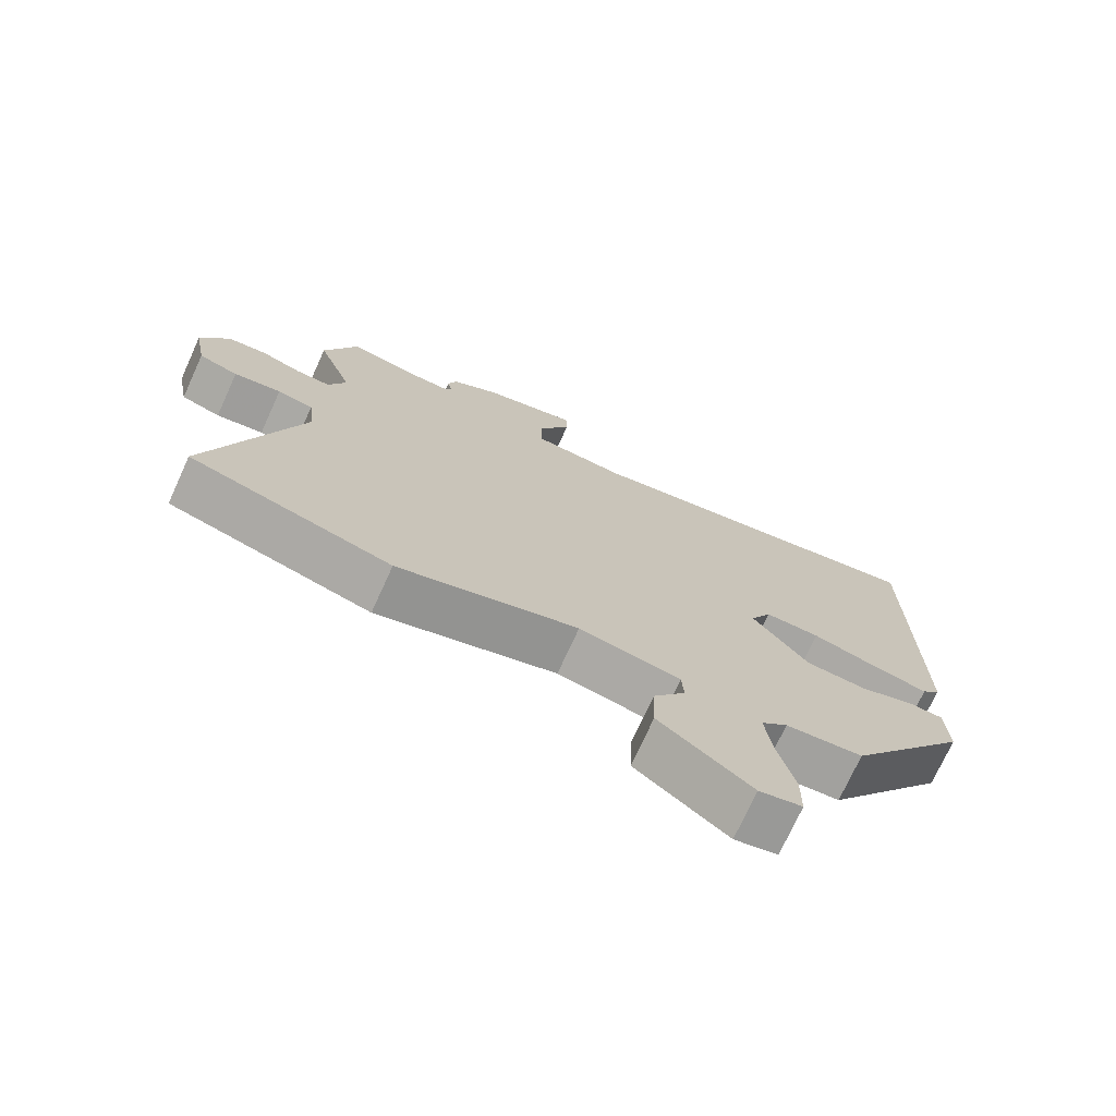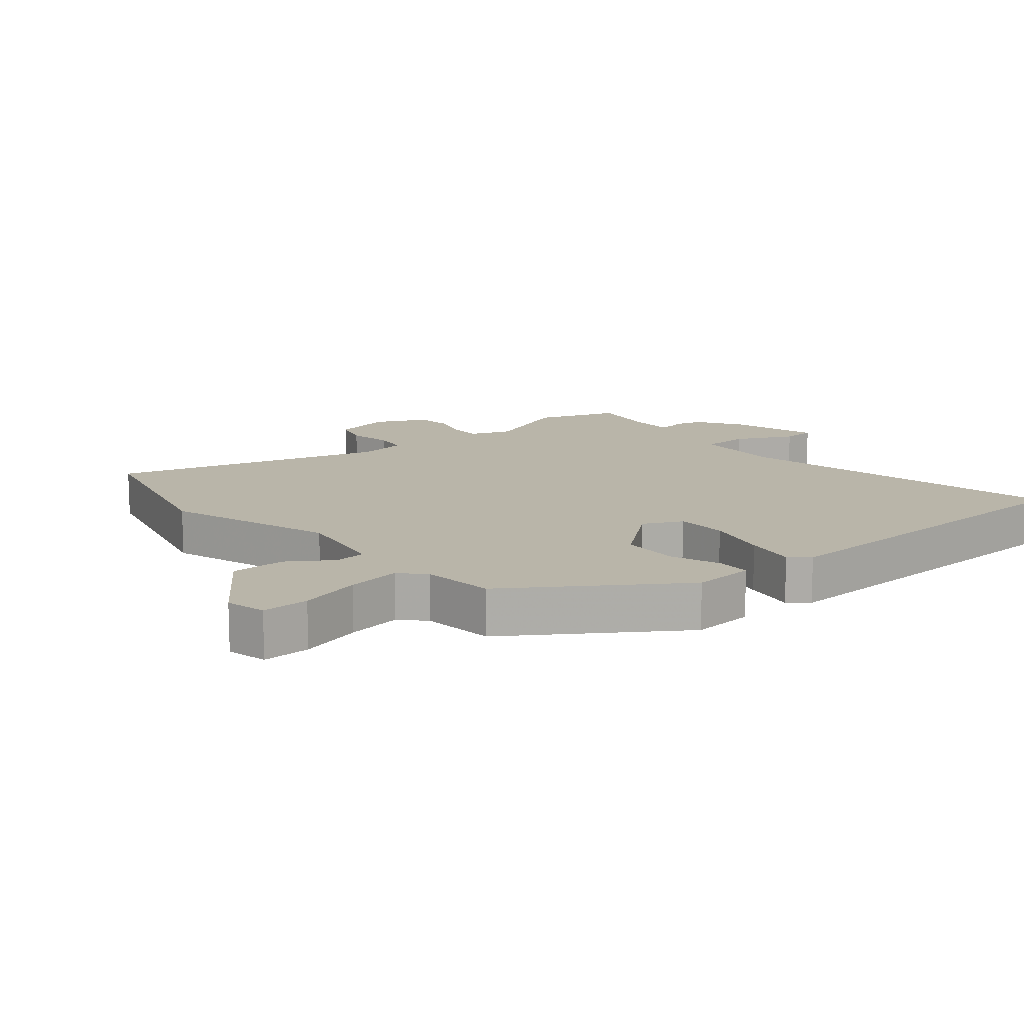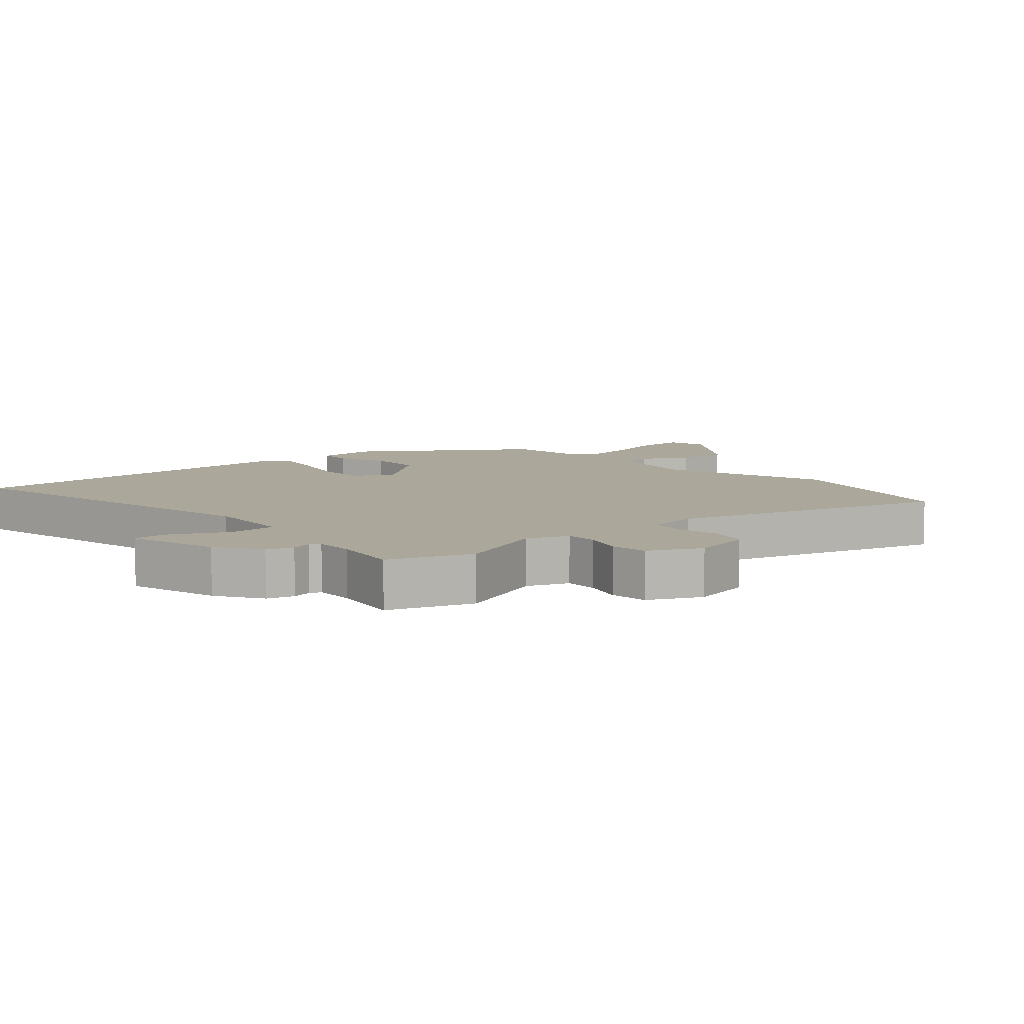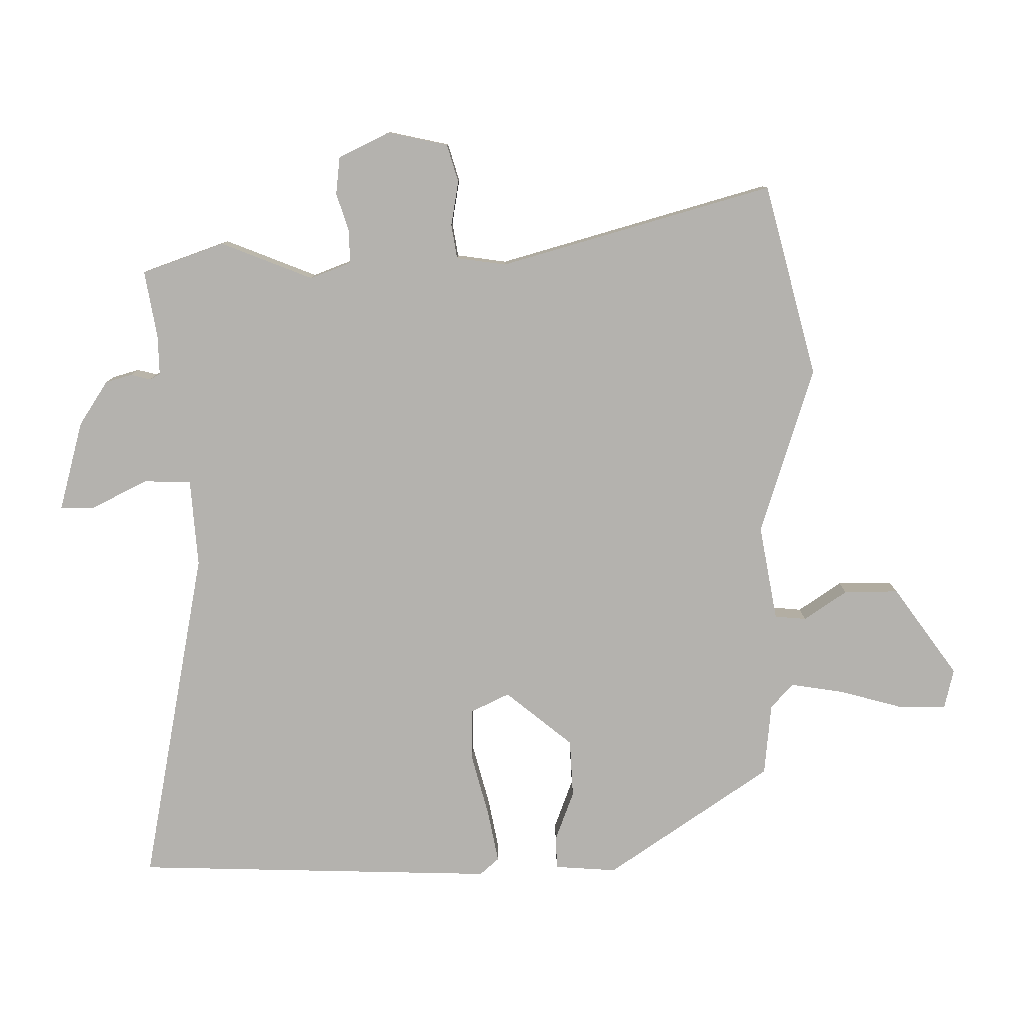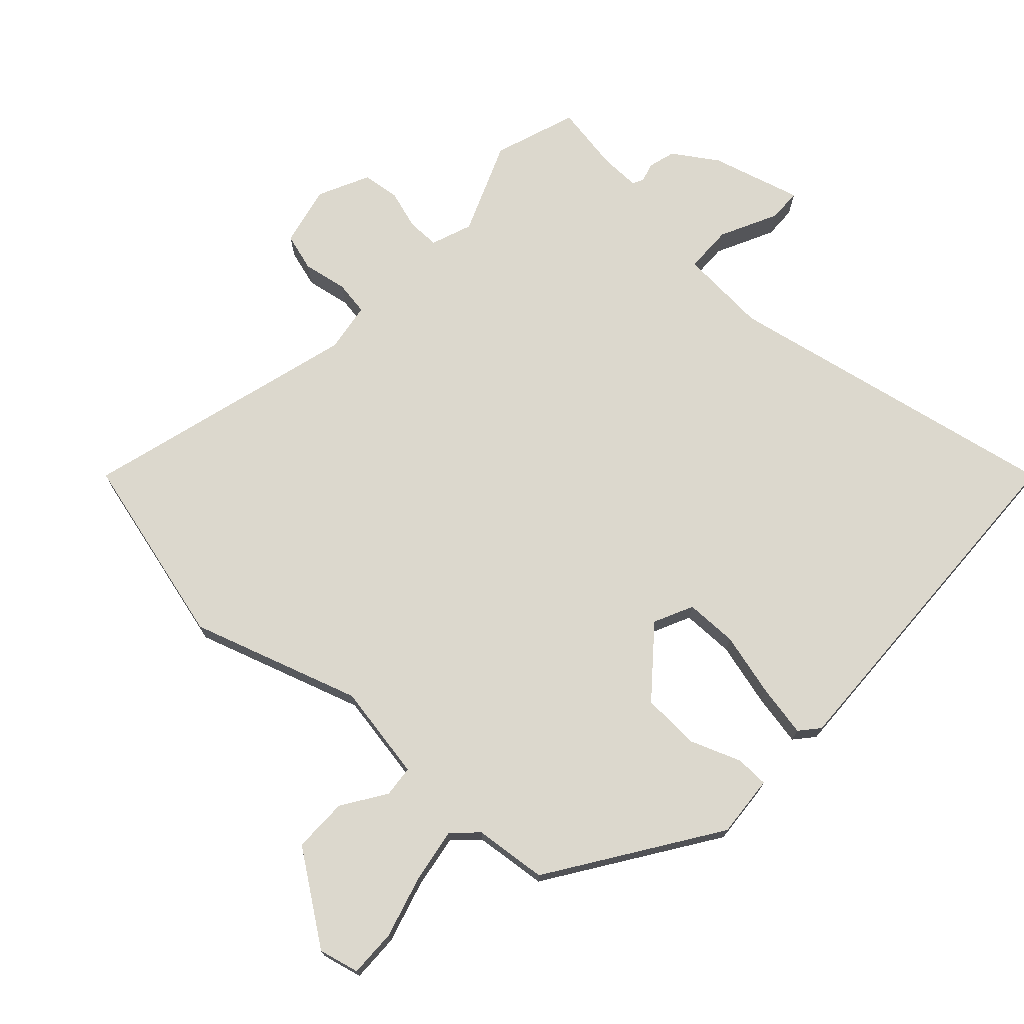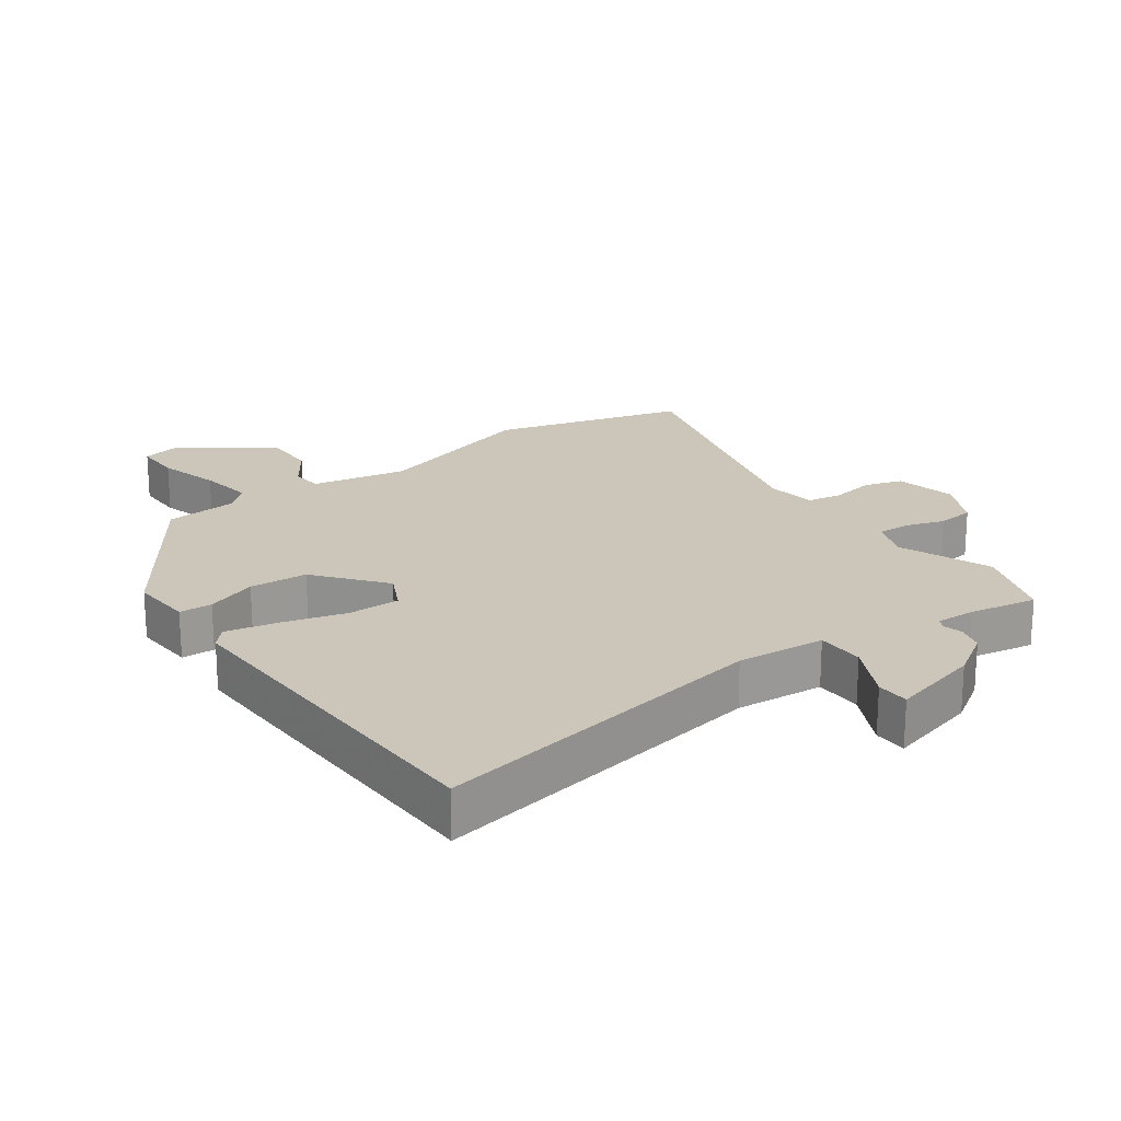
<metadata>
{"format":"obj","ext":"obj","renderer":"f3d","projection":"perspective","resolution":1024,"background":"white","views":[{"elev":-73.4,"azim":155.5,"up":"+Z"},{"elev":13.4,"azim":-131.8,"up":"+Y"},{"elev":8.2,"azim":46.9,"up":"+Y"},{"elev":-79.8,"azim":88.9,"up":"+Y"},{"elev":72.6,"azim":-139.2,"up":"+Y"},{"elev":20.9,"azim":-37.0,"up":"+Y"}]}
</metadata>
<code>
v -0.342 0.07 -0.493
v -0.522 0.07 -0.243
v -0.518 0.07 -0.146
v -0.467 0.07 -0.143
v -0.388 0.07 -0.17
v -0.298 0.07 -0.163
v -0.216 0.07 -0.056
v -0.247 0.07 0.004
v -0.328 0.07 0.002
v -0.426 0.07 -0.027
v -0.506 0.07 -0.045
v -0.533 0.07 -0.016
v -0.532 0.07 0.549
v 0 0.07 0.463
v 0.137 0.07 0.477
v 0.136 0.07 0.551
v 0.089 0.07 0.639
v 0.089 0.07 0.69
v 0.23 0.07 0.656
v 0.3 0.07 0.613
v 0.313 0.07 0.572
v 0.306 0.07 0.541
v 0.315 0.07 0.525
v 0.376 0.07 0.528
v 0.481 0.07 0.549
v 0.53 0.07 0.422
v 0.477 0.07 0.277
v 0.503 0.07 0.214
v 0.553 0.07 0.216
v 0.614 0.07 0.237
v 0.672 0.07 0.232
v 0.713 0.07 0.154
v 0.695 0.07 0.059
v 0.637 0.07 0.04
v 0.567 0.07 0.05
v 0.514 0.07 0.04
v 0.505 0.07 -0.038
v 0.637 0.07 -0.46
v 0.34 0.07 -0.547
v 0.075 0.07 -0.471
v -0.073 0.07 -0.502
v -0.076 0.07 -0.551
v -0.029 0.07 -0.617
v -0.026 0.07 -0.702
v -0.161 0.07 -0.805
v -0.224 0.07 -0.792
v -0.225 0.07 -0.718
v -0.201 0.07 -0.62
v -0.19 0.07 -0.535
v -0.229 0.07 -0.501
v -0.342 0 -0.493
v -0.522 0 -0.243
v -0.518 0 -0.146
v -0.467 0 -0.143
v -0.388 0 -0.17
v -0.298 0 -0.163
v -0.216 0 -0.056
v -0.247 0 0.004
v -0.328 0 0.002
v -0.426 0 -0.027
v -0.506 0 -0.045
v -0.533 0 -0.016
v -0.532 0 0.549
v 0 0 0.463
v 0.137 0 0.477
v 0.136 0 0.551
v 0.089 0 0.639
v 0.089 0 0.69
v 0.23 0 0.656
v 0.3 0 0.613
v 0.313 0 0.572
v 0.306 0 0.541
v 0.315 0 0.525
v 0.376 0 0.528
v 0.481 0 0.549
v 0.53 0 0.422
v 0.477 0 0.277
v 0.503 0 0.214
v 0.553 0 0.216
v 0.614 0 0.237
v 0.672 0 0.232
v 0.713 0 0.154
v 0.695 0 0.059
v 0.637 0 0.04
v 0.567 0 0.05
v 0.514 0 0.04
v 0.505 0 -0.038
v 0.637 0 -0.46
v 0.34 0 -0.547
v 0.075 0 -0.471
v -0.073 0 -0.502
v -0.076 0 -0.551
v -0.029 0 -0.617
v -0.026 0 -0.702
v -0.161 0 -0.805
v -0.224 0 -0.792
v -0.225 0 -0.718
v -0.201 0 -0.62
v -0.19 0 -0.535
v -0.229 0 -0.501
f 46 47 48
f 45 46 48
f 44 45 48
f 43 44 48
f 42 43 48
f 41 42 48 49
f 37 38 39 40
f 36 37 40 41
f 33 34 35
f 32 33 35
f 31 32 35
f 30 31 35
f 29 30 35
f 28 29 35 36
f 41 49 50
f 36 41 50
f 28 36 50
f 27 28 50
f 20 21 22
f 19 20 22
f 18 19 22
f 17 18 22
f 16 17 22
f 15 16 22 23
f 12 13 14
f 11 12 14
f 10 11 14
f 9 10 14
f 8 9 14 15
f 15 23 24
f 8 15 24
f 7 8 24
f 3 4 5
f 2 3 5
f 1 2 5
f 50 1 5
f 50 5 6
f 26 27 50
f 25 26 50
f 24 25 50
f 7 24 50
f 6 7 50
f 98 97 96
f 98 96 95
f 98 95 94
f 98 94 93
f 98 93 92
f 99 98 92 91
f 90 89 88 87
f 91 90 87 86
f 85 84 83
f 85 83 82
f 85 82 81
f 85 81 80
f 85 80 79
f 86 85 79 78
f 100 99 91
f 100 91 86
f 100 86 78
f 100 78 77
f 72 71 70
f 72 70 69
f 72 69 68
f 72 68 67
f 72 67 66
f 73 72 66 65
f 64 63 62
f 64 62 61
f 64 61 60
f 64 60 59
f 65 64 59 58
f 74 73 65
f 74 65 58
f 74 58 57
f 55 54 53
f 55 53 52
f 55 52 51
f 55 51 100
f 56 55 100
f 100 77 76
f 100 76 75
f 100 75 74
f 100 74 57
f 100 57 56
f 1 51 52 2
f 2 52 53 3
f 3 53 54 4
f 4 54 55 5
f 5 55 56 6
f 6 56 57 7
f 7 57 58 8
f 8 58 59 9
f 9 59 60 10
f 10 60 61 11
f 11 61 62 12
f 12 62 63 13
f 13 63 64 14
f 14 64 65 15
f 15 65 66 16
f 16 66 67 17
f 17 67 68 18
f 18 68 69 19
f 19 69 70 20
f 20 70 71 21
f 21 71 72 22
f 22 72 73 23
f 23 73 74 24
f 24 74 75 25
f 25 75 76 26
f 26 76 77 27
f 27 77 78 28
f 28 78 79 29
f 29 79 80 30
f 30 80 81 31
f 31 81 82 32
f 32 82 83 33
f 33 83 84 34
f 34 84 85 35
f 35 85 86 36
f 36 86 87 37
f 37 87 88 38
f 38 88 89 39
f 39 89 90 40
f 40 90 91 41
f 41 91 92 42
f 42 92 93 43
f 43 93 94 44
f 44 94 95 45
f 45 95 96 46
f 46 96 97 47
f 47 97 98 48
f 48 98 99 49
f 49 99 100 50
f 50 100 51 1

</code>
